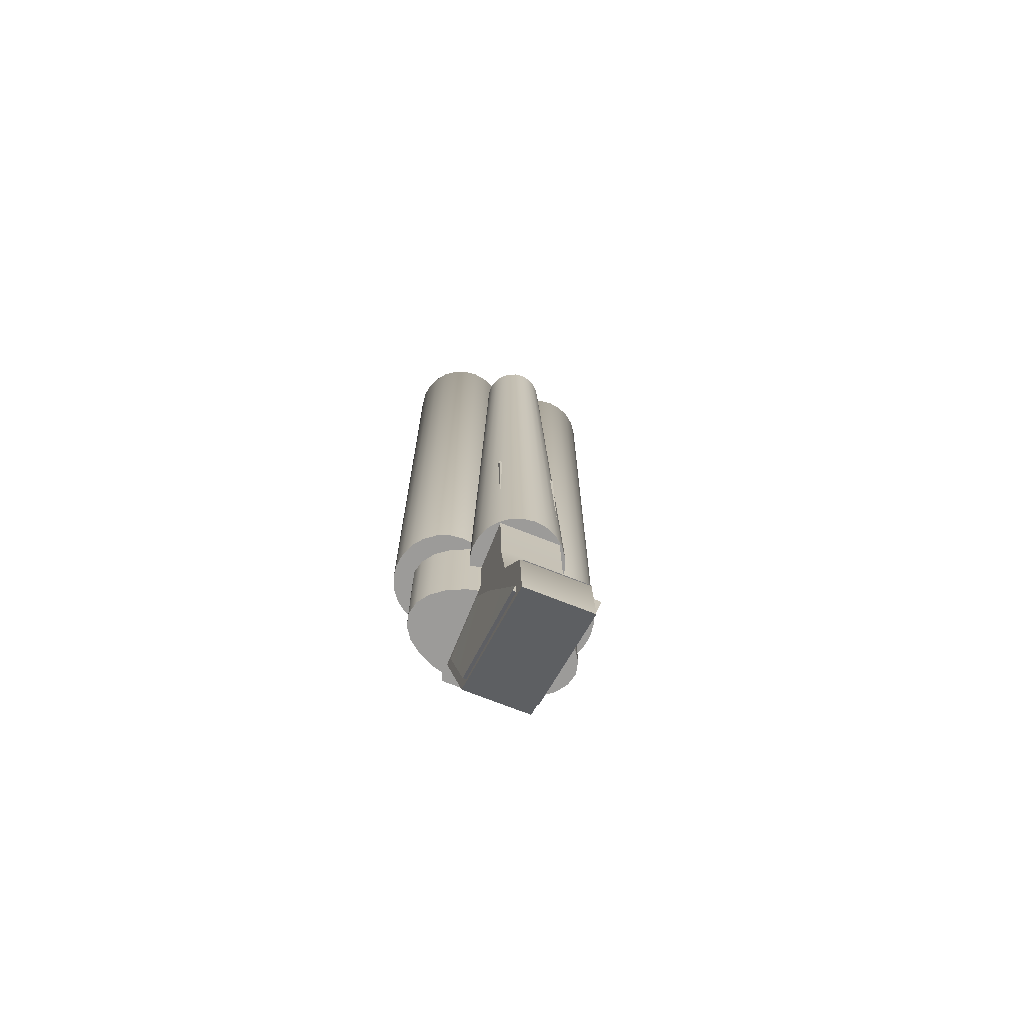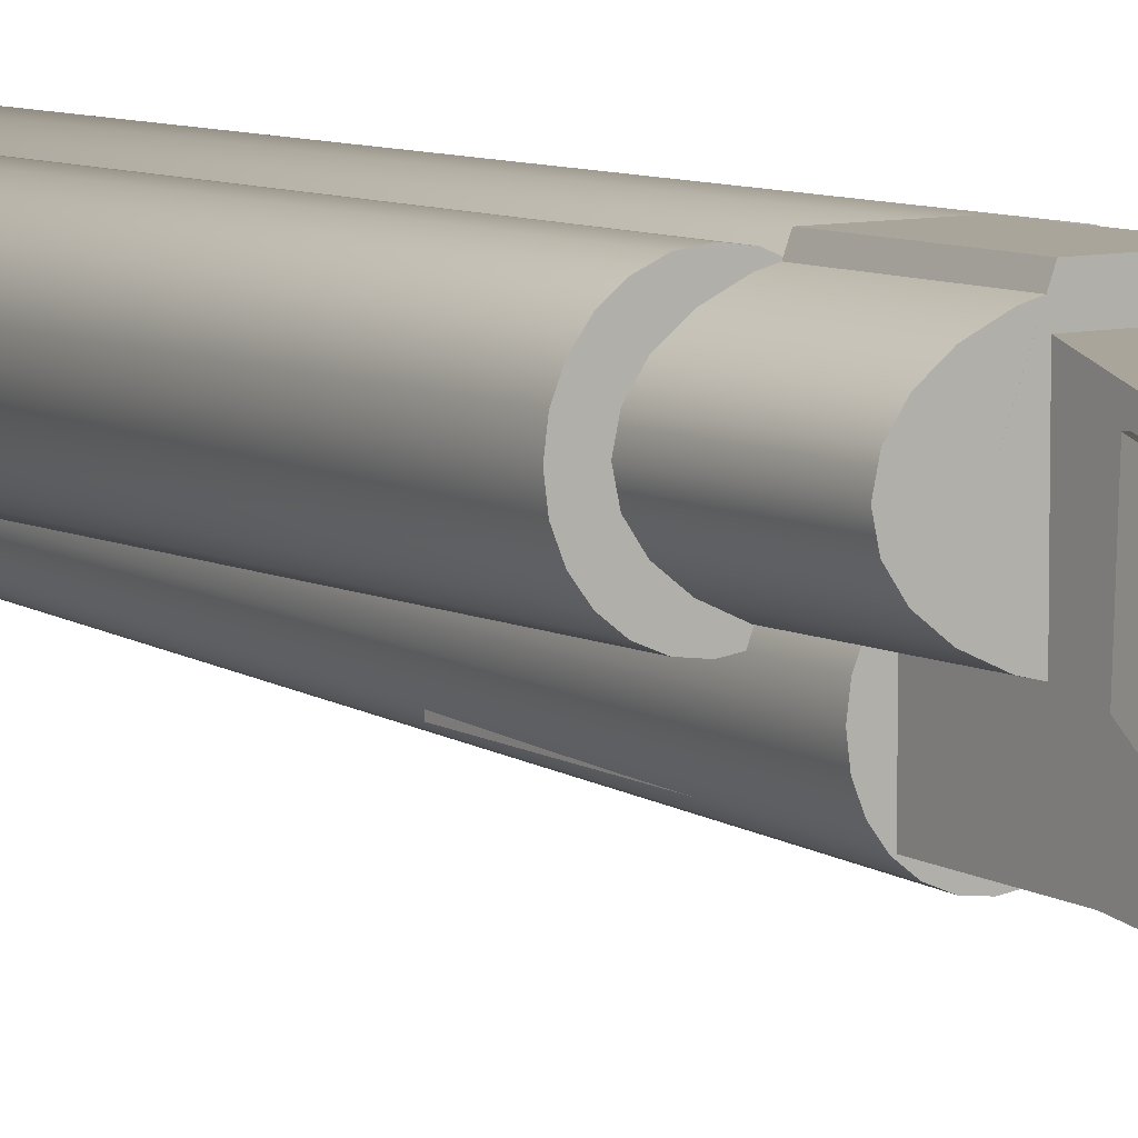
<metadata>
{"format":"obj","ext":"obj","renderer":"f3d","projection":"perspective","resolution":1024,"background":"white","views":[{"elev":-69.8,"azim":-21.9,"up":"+Z"},{"elev":7.7,"azim":144.8,"up":"+Y"}]}
</metadata>
<code>
o Box
v 0.1028 -0.01567 0.2257
v 0.06055 0.09513 0.2257
v -0.08944 0.09513 0.2257
v -0.1317 -0.01567 0.2257
v 0.06055 0.09513 -0.02433
v 0.1028 -0.01567 -0.02433
v -0.1317 -0.01567 -0.02433
v -0.08944 0.09513 -0.02433
v 0.03055 0.03203 0.2257
v 0.000555 0.07013 0.2257
v -0.02944 0.07013 0.2257
v -0.05944 0.03203 0.2257
v 0.03055 0.03203 -0.02433
v 0.000555 0.07013 -0.02433
v -0.02944 0.07013 -0.02433
v -0.05944 0.03203 -0.02433
f 2 3 10
f 5 15 8
f 4 8 7
f 6 2 1
f 8 2 5
f 12 7 16
f 9 6 1
f 10 13 9
f 11 14 10
f 12 15 11
f 9 1 2
f 3 4 12
f 3 12 11
f 10 9 2
f 3 11 10
f 5 6 13
f 5 13 14
f 16 7 8
f 5 14 15
f 15 16 8
f 4 3 8
f 6 5 2
f 8 3 2
f 12 4 7
f 9 13 6
f 10 14 13
f 11 15 14
f 12 16 15
o Box2
v -0.08944 -0.1489 0.6198
v -0.08945 -0.1489 -0.3642
v 0.06055 -0.1489 0.6198
v 0.06055 -0.1489 -0.3642
v -0.08945 -0.3974 -0.4073
v -0.08944 -0.2545 0.6198
v 0.06055 -0.3974 -0.4073
v 0.06055 -0.2545 0.6198
v -0.08944 -0.2753 -0.06556
v 0.06055 -0.2753 -0.06556
v -0.08944 -0.3057 -0.2685
v 0.06055 -0.3057 -0.2685
f 17 19 20 18
f 25 26 24 22
f 18 25 22 17
f 28 23 20
f 22 24 19 17
f 18 20 23 21
f 27 28 26 25
f 21 23 28 27
f 24 26 20 19
f 27 25 18
f 21 27 18
f 26 28 20
o Box3
v -0.09336 0.06278 0.009385
v -0.09336 -0.06743 -0.3834
v 0.06447 0.06278 0.009385
v 0.06447 -0.06743 -0.3834
v -0.09336 -0.4034 -0.5672
v -0.09336 -0.1773 -0.02508
v 0.06447 -0.4034 -0.5672
v 0.06447 -0.1773 -0.02508
v -0.09336 -0.3955 -0.4059
v 0.06447 -0.3955 -0.4059
f 29 31 32 30
f 37 38 36 34
f 37 34 29 30
f 38 35 32
f 34 36 31 29
f 30 32 35 33
f 33 35 38 37
f 36 38 32 31
f 33 37 30
o Box5
v -0.1011 -0.1582 -0.08798
v -0.1011 -0.09321 -0.3832
v 0.07087 -0.1582 -0.08798
v 0.07087 -0.09321 -0.3832
v -0.1011 -0.3735 -0.5277
v -0.07244 -0.3664 -0.3945
v 0.07087 -0.3735 -0.5277
v 0.09956 -0.3664 -0.3945
v -0.1011 0.00288 -0.0952
v 0.07087 0.00288 -0.0952
f 47 48 42 40
f 43 45 46 44
f 40 39 47
f 41 42 48
f 44 46 41 39
f 40 42 45 43
f 39 41 48 47
f 46 45 42 41
f 43 44 39 40
o Cylinder
v 0.1156 -0.03645 0.2282
v 0.2363 -0.004094 0.2282
v 0.2406 -0.03645 0.2282
v 0.2191 -0.00871 1.663
v 0.2227 -0.03645 1.663
v 0.1156 -0.03645 1.663
v 0.2238 0.02605 0.2282
v 0.2084 0.01714 1.663
v 0.204 0.05194 0.2282
v 0.1913 0.03933 1.663
v 0.1781 0.07181 0.2282
v 0.1691 0.05636 1.663
v 0.1479 0.08429 0.2282
v 0.1433 0.06707 1.663
v 0.1156 0.08855 0.2282
v 0.1156 0.07072 1.663
v 0.08321 0.08429 0.2282
v 0.08783 0.06707 1.663
v 0.05306 0.07181 0.2282
v 0.06198 0.05636 1.663
v 0.02718 0.05194 0.2282
v 0.03979 0.03933 1.663
v 0.00731 0.02605 0.2282
v 0.02276 0.01714 1.663
v -0.005177 -0.004094 0.2282
v 0.01205 -0.00871 1.663
v -0.009436 -0.03645 0.2282
v 0.008399 -0.03645 1.663
v -0.005177 -0.0688 0.2282
v 0.01205 -0.06418 1.663
v 0.00731 -0.09895 0.2282
v 0.02276 -0.09003 1.663
v 0.02718 -0.1248 0.2282
v 0.03979 -0.1122 1.663
v 0.05306 -0.1447 0.2282
v 0.06198 -0.1293 1.663
v 0.08321 -0.1572 0.2282
v 0.08783 -0.14 1.663
v 0.1156 -0.1614 0.2282
v 0.1156 -0.1436 1.663
v 0.1479 -0.1572 0.2282
v 0.1433 -0.14 1.663
v 0.1781 -0.1447 0.2282
v 0.1691 -0.1293 1.663
v 0.204 -0.1248 0.2282
v 0.1913 -0.1122 1.663
v 0.2238 -0.09895 0.2282
v 0.2084 -0.09003 1.663
v 0.2363 -0.0688 0.2282
v 0.2191 -0.06418 1.663
v 0.2388 -0.03645 1.692
v 0.2223 0.02518 1.692
v 0.2027 0.0507 1.692
v 0.1772 0.07029 1.692
v 0.1475 0.0826 1.692
v 0.1156 0.0868 1.692
v 0.08367 0.0826 1.692
v 0.05394 0.07029 1.692
v 0.02841 0.0507 1.692
v 0.008829 0.02518 1.692
v -0.003484 -0.004548 1.692
v -0.007683 -0.03645 1.692
v -0.003484 -0.06835 1.692
v 0.008829 -0.09807 1.692
v 0.02841 -0.1236 1.692
v 0.05394 -0.1432 1.692
v 0.08367 -0.1555 1.692
v 0.1156 -0.1597 1.692
v 0.1475 -0.1555 1.692
v 0.1772 -0.1432 1.692
v 0.2027 -0.1236 1.692
v 0.2223 -0.09807 1.692
v 0.2346 -0.06835 1.692
v 0.2346 -0.004548 1.692
v 0.2328 -0.03645 1.692
v 0.2171 0.02217 1.692
v 0.1985 0.04644 1.692
v 0.1742 0.06507 1.692
v 0.1459 0.07678 1.692
v 0.1156 0.08078 1.692
v 0.08522 0.07678 1.692
v 0.05695 0.06507 1.692
v 0.03268 0.04644 1.692
v 0.01405 0.02217 1.692
v 0.002335 -0.006107 1.692
v -0.001659 -0.03645 1.692
v 0.002335 -0.06679 1.692
v 0.01405 -0.09506 1.692
v 0.03268 -0.1193 1.692
v 0.05695 -0.138 1.692
v 0.08522 -0.1497 1.692
v 0.1156 -0.1537 1.692
v 0.1459 -0.1497 1.692
v 0.1742 -0.138 1.692
v 0.1985 -0.1193 1.692
v 0.2171 -0.09506 1.692
v 0.2288 -0.06679 1.692
v 0.2288 -0.006107 1.692
v 0.2301 -0.03645 1.664
v 0.2148 0.02084 1.664
v 0.1966 0.04456 1.664
v 0.1728 0.06277 1.664
v 0.1452 0.07422 1.664
v 0.1156 0.07812 1.664
v 0.08591 0.07422 1.664
v 0.05828 0.06277 1.664
v 0.03455 0.04456 1.664
v 0.01635 0.02084 1.664
v 0.004901 -0.006795 1.664
v 0.000997 -0.03645 1.664
v 0.004901 -0.0661 1.664
v 0.01635 -0.09373 1.664
v 0.03455 -0.1175 1.664
v 0.05828 -0.1357 1.664
v 0.08591 -0.1471 1.664
v 0.1156 -0.151 1.664
v 0.1452 -0.1471 1.664
v 0.1728 -0.1357 1.664
v 0.1966 -0.1175 1.664
v 0.2148 -0.09373 1.664
v 0.2262 -0.0661 1.664
v 0.2262 -0.006795 1.664
v -0.1433 -0.03645 0.2282
v -0.02259 -0.004094 0.2282
v -0.01833 -0.03645 0.2282
v -0.03981 -0.00871 1.663
v -0.03616 -0.03645 1.663
v -0.1433 -0.03645 1.663
v -0.03507 0.02605 0.2282
v -0.05052 0.01714 1.663
v -0.05494 0.05194 0.2282
v -0.06755 0.03933 1.663
v -0.08083 0.07181 0.2282
v -0.08975 0.05636 1.663
v -0.111 0.08429 0.2282
v -0.1156 0.06707 1.663
v -0.1433 0.08855 0.2282
v -0.1433 0.07072 1.663
v -0.1757 0.08429 0.2282
v -0.1711 0.06707 1.663
v -0.2058 0.07181 0.2282
v -0.1969 0.05636 1.663
v -0.2317 0.05194 0.2282
v -0.2191 0.03933 1.663
v -0.2516 0.02605 0.2282
v -0.2361 0.01714 1.663
v -0.2641 -0.004094 0.2282
v -0.2468 -0.00871 1.663
v -0.2683 -0.03645 0.2282
v -0.2505 -0.03645 1.663
v -0.2641 -0.0688 0.2282
v -0.2468 -0.06418 1.663
v -0.2516 -0.09895 0.2282
v -0.2361 -0.09003 1.663
v -0.2317 -0.1248 0.2282
v -0.2191 -0.1122 1.663
v -0.2058 -0.1447 0.2282
v -0.1969 -0.1293 1.663
v -0.1757 -0.1572 0.2282
v -0.1711 -0.14 1.663
v -0.1433 -0.1614 0.2282
v -0.1433 -0.1436 1.663
v -0.111 -0.1572 0.2282
v -0.1156 -0.14 1.663
v -0.08083 -0.1447 0.2282
v -0.08975 -0.1293 1.663
v -0.05494 -0.1248 0.2282
v -0.06755 -0.1122 1.663
v -0.03507 -0.09895 0.2282
v -0.05052 -0.09003 1.663
v -0.02259 -0.0688 0.2282
v -0.03981 -0.06418 1.663
v -0.02008 -0.03645 1.692
v -0.03659 0.02518 1.692
v -0.05618 0.0507 1.692
v -0.0817 0.07029 1.692
v -0.1114 0.0826 1.692
v -0.1433 0.0868 1.692
v -0.1752 0.0826 1.692
v -0.205 0.07029 1.692
v -0.2305 0.0507 1.692
v -0.2501 0.02518 1.692
v -0.2624 -0.004548 1.692
v -0.2666 -0.03645 1.692
v -0.2624 -0.06835 1.692
v -0.2501 -0.09807 1.692
v -0.2305 -0.1236 1.692
v -0.205 -0.1432 1.692
v -0.1752 -0.1555 1.692
v -0.1433 -0.1597 1.692
v -0.1114 -0.1555 1.692
v -0.0817 -0.1432 1.692
v -0.05618 -0.1236 1.692
v -0.03659 -0.09807 1.692
v -0.02428 -0.06835 1.692
v -0.02428 -0.004548 1.692
v -0.0261 -0.03645 1.692
v -0.04181 0.02217 1.692
v -0.06044 0.04644 1.692
v -0.08472 0.06507 1.692
v -0.113 0.07678 1.692
v -0.1433 0.08078 1.692
v -0.1737 0.07678 1.692
v -0.2019 0.06507 1.692
v -0.2262 0.04644 1.692
v -0.2448 0.02217 1.692
v -0.2566 -0.006107 1.692
v -0.2606 -0.03645 1.692
v -0.2566 -0.06679 1.692
v -0.2448 -0.09506 1.692
v -0.2262 -0.1193 1.692
v -0.2019 -0.138 1.692
v -0.1737 -0.1497 1.692
v -0.1433 -0.1537 1.692
v -0.113 -0.1497 1.692
v -0.08472 -0.138 1.692
v -0.06044 -0.1193 1.692
v -0.04181 -0.09506 1.692
v -0.0301 -0.06679 1.692
v -0.0301 -0.006107 1.692
v -0.02876 -0.03645 1.664
v -0.04411 0.02084 1.664
v -0.06232 0.04456 1.664
v -0.08604 0.06277 1.664
v -0.1137 0.07422 1.664
v -0.1433 0.07812 1.664
v -0.173 0.07422 1.664
v -0.2006 0.06277 1.664
v -0.2243 0.04456 1.664
v -0.2425 0.02084 1.664
v -0.254 -0.006795 1.664
v -0.2579 -0.03645 1.664
v -0.254 -0.0661 1.664
v -0.2425 -0.09373 1.664
v -0.2243 -0.1175 1.664
v -0.2006 -0.1357 1.664
v -0.173 -0.1471 1.664
v -0.1433 -0.151 1.664
v -0.1137 -0.1471 1.664
v -0.08604 -0.1357 1.664
v -0.06232 -0.1175 1.664
v -0.04411 -0.09373 1.664
v -0.03266 -0.0661 1.664
v -0.03266 -0.006795 1.664
f 49 50 51
f 147 170 52 53
f 53 52 54
f 49 55 50
f 170 148 56 52
f 52 56 54
f 49 57 55
f 148 149 58 56
f 56 58 54
f 49 59 57
f 149 150 60 58
f 58 60 54
f 49 61 59
f 150 151 62 60
f 60 62 54
f 49 63 61
f 151 152 64 62
f 62 64 54
f 49 65 63
f 152 153 66 64
f 64 66 54
f 49 67 65
f 153 154 68 66
f 66 68 54
f 49 69 67
f 154 155 70 68
f 68 70 54
f 49 71 69
f 155 156 72 70
f 70 72 54
f 49 73 71
f 156 157 74 72
f 72 74 54
f 49 75 73
f 157 158 76 74
f 74 76 54
f 49 77 75
f 158 159 78 76
f 76 78 54
f 49 79 77
f 159 160 80 78
f 78 80 54
f 49 81 79
f 160 161 82 80
f 80 82 54
f 49 83 81
f 161 162 84 82
f 82 84 54
f 49 85 83
f 162 163 86 84
f 84 86 54
f 49 87 85
f 163 164 88 86
f 86 88 54
f 49 89 87
f 164 165 90 88
f 88 90 54
f 49 91 89
f 165 166 92 90
f 90 92 54
f 49 93 91
f 166 167 94 92
f 92 94 54
f 49 95 93
f 167 168 96 94
f 94 96 54
f 49 97 95
f 168 169 98 96
f 96 98 54
f 49 51 97
f 169 147 53 98
f 98 53 54
f 97 51 99 121
f 95 97 121 120
f 93 95 120 119
f 91 93 119 118
f 89 91 118 117
f 87 89 117 116
f 85 87 116 115
f 83 85 115 114
f 81 83 114 113
f 79 81 113 112
f 77 79 112 111
f 75 77 111 110
f 73 75 110 109
f 71 73 109 108
f 69 71 108 107
f 67 69 107 106
f 65 67 106 105
f 63 65 105 104
f 61 63 104 103
f 59 61 103 102
f 57 59 102 101
f 55 57 101 100
f 50 55 100 122
f 51 50 122 99
f 121 99 123 145
f 120 121 145 144
f 119 120 144 143
f 118 119 143 142
f 117 118 142 141
f 116 117 141 140
f 115 116 140 139
f 114 115 139 138
f 113 114 138 137
f 112 113 137 136
f 111 112 136 135
f 110 111 135 134
f 109 110 134 133
f 108 109 133 132
f 107 108 132 131
f 106 107 131 130
f 105 106 130 129
f 104 105 129 128
f 103 104 128 127
f 102 103 127 126
f 101 102 126 125
f 100 101 125 124
f 122 100 124 146
f 99 122 146 123
f 145 123 147 169
f 144 145 169 168
f 143 144 168 167
f 142 143 167 166
f 141 142 166 165
f 140 141 165 164
f 139 140 164 163
f 138 139 163 162
f 137 138 162 161
f 136 137 161 160
f 135 136 160 159
f 134 135 159 158
f 133 134 158 157
f 132 133 157 156
f 131 132 156 155
f 130 131 155 154
f 129 130 154 153
f 128 129 153 152
f 127 128 152 151
f 126 127 151 150
f 125 126 150 149
f 124 125 149 148
f 146 124 148 170
f 123 146 170 147
f 171 172 173
f 269 292 174 175
f 175 174 176
f 171 177 172
f 292 270 178 174
f 174 178 176
f 171 179 177
f 270 271 180 178
f 178 180 176
f 171 181 179
f 271 272 182 180
f 180 182 176
f 171 183 181
f 272 273 184 182
f 182 184 176
f 171 185 183
f 273 274 186 184
f 184 186 176
f 171 187 185
f 274 275 188 186
f 186 188 176
f 171 189 187
f 275 276 190 188
f 188 190 176
f 171 191 189
f 276 277 192 190
f 190 192 176
f 171 193 191
f 277 278 194 192
f 192 194 176
f 171 195 193
f 278 279 196 194
f 194 196 176
f 171 197 195
f 279 280 198 196
f 196 198 176
f 171 199 197
f 280 281 200 198
f 198 200 176
f 171 201 199
f 281 282 202 200
f 200 202 176
f 171 203 201
f 282 283 204 202
f 202 204 176
f 171 205 203
f 283 284 206 204
f 204 206 176
f 171 207 205
f 284 285 208 206
f 206 208 176
f 171 209 207
f 285 286 210 208
f 208 210 176
f 171 211 209
f 286 287 212 210
f 210 212 176
f 171 213 211
f 287 288 214 212
f 212 214 176
f 171 215 213
f 288 289 216 214
f 214 216 176
f 171 217 215
f 289 290 218 216
f 216 218 176
f 171 219 217
f 290 291 220 218
f 218 220 176
f 171 173 219
f 291 269 175 220
f 220 175 176
f 219 173 221 243
f 217 219 243 242
f 215 217 242 241
f 213 215 241 240
f 211 213 240 239
f 209 211 239 238
f 207 209 238 237
f 205 207 237 236
f 203 205 236 235
f 201 203 235 234
f 199 201 234 233
f 197 199 233 232
f 195 197 232 231
f 193 195 231 230
f 191 193 230 229
f 189 191 229 228
f 187 189 228 227
f 185 187 227 226
f 183 185 226 225
f 181 183 225 224
f 179 181 224 223
f 177 179 223 222
f 172 177 222 244
f 173 172 244 221
f 243 221 245 267
f 242 243 267 266
f 241 242 266 265
f 240 241 265 264
f 239 240 264 263
f 238 239 263 262
f 237 238 262 261
f 236 237 261 260
f 235 236 260 259
f 234 235 259 258
f 233 234 258 257
f 232 233 257 256
f 231 232 256 255
f 230 231 255 254
f 229 230 254 253
f 228 229 253 252
f 227 228 252 251
f 226 227 251 250
f 225 226 250 249
f 224 225 249 248
f 223 224 248 247
f 222 223 247 246
f 244 222 246 268
f 221 244 268 245
f 267 245 269 291
f 266 267 291 290
f 265 266 290 289
f 264 265 289 288
f 263 264 288 287
f 262 263 287 286
f 261 262 286 285
f 260 261 285 284
f 259 260 284 283
f 258 259 283 282
f 257 258 282 281
f 256 257 281 280
f 255 256 280 279
f 254 255 279 278
f 253 254 278 277
f 252 253 277 276
f 251 252 276 275
f 250 251 275 274
f 249 250 274 273
f 248 249 273 272
f 247 248 272 271
f 246 247 271 270
f 268 246 270 292
f 245 268 292 269
o Cylinder1
v -0.01444 -0.03645 -0.02426
v 0.1861 -0.004819 -0.02426
v 0.1932 -0.03645 -0.02426
v 0.1861 -0.004819 0.2257
v 0.1932 -0.03645 0.2257
v -0.01444 -0.03645 0.2257
v 0.1654 0.02465 -0.02426
v 0.1654 0.02465 0.2257
v 0.1324 0.04996 -0.02426
v 0.1324 0.04996 0.2257
v 0.08938 0.06938 -0.02426
v 0.08938 0.06938 0.2257
v 0.0393 0.08159 -0.02426
v 0.0393 0.08159 0.2257
v -0.01444 0.08575 -0.02426
v -0.01444 0.08575 0.2257
v -0.06819 0.08159 -0.02426
v -0.06819 0.08159 0.2257
v -0.1183 0.06938 -0.02426
v -0.1183 0.06938 0.2257
v -0.1613 0.04996 -0.02426
v -0.1613 0.04996 0.2257
v -0.1943 0.02465 -0.02426
v -0.1943 0.02465 0.2257
v -0.215 -0.004819 -0.02426
v -0.215 -0.004819 0.2257
v -0.2221 -0.03645 -0.02426
v -0.2221 -0.03645 0.2257
v -0.215 -0.06807 -0.02426
v -0.215 -0.06807 0.2257
v -0.1943 -0.09755 -0.02426
v -0.1943 -0.09755 0.2257
v -0.1613 -0.1229 -0.02426
v -0.1613 -0.1229 0.2257
v -0.1183 -0.1423 -0.02426
v -0.1183 -0.1423 0.2257
v -0.06819 -0.1545 -0.02426
v -0.06819 -0.1545 0.2257
v -0.01444 -0.1586 -0.02426
v -0.01444 -0.1586 0.2257
v 0.0393 -0.1545 -0.02426
v 0.0393 -0.1545 0.2257
v 0.08938 -0.1423 -0.02426
v 0.08938 -0.1423 0.2257
v 0.1324 -0.1229 -0.02426
v 0.1324 -0.1229 0.2257
v 0.1654 -0.09755 -0.02426
v 0.1654 -0.09755 0.2257
v 0.1861 -0.06807 -0.02426
v 0.1861 -0.06807 0.2257
f 293 294 295
f 295 294 296 297
f 297 296 298
f 293 299 294
f 294 299 300 296
f 296 300 298
f 293 301 299
f 299 301 302 300
f 300 302 298
f 293 303 301
f 301 303 304 302
f 302 304 298
f 293 305 303
f 303 305 306 304
f 304 306 298
f 293 307 305
f 305 307 308 306
f 306 308 298
f 293 309 307
f 307 309 310 308
f 308 310 298
f 293 311 309
f 309 311 312 310
f 310 312 298
f 293 313 311
f 311 313 314 312
f 312 314 298
f 293 315 313
f 313 315 316 314
f 314 316 298
f 293 317 315
f 315 317 318 316
f 316 318 298
f 293 319 317
f 317 319 320 318
f 318 320 298
f 293 321 319
f 319 321 322 320
f 320 322 298
f 293 323 321
f 321 323 324 322
f 322 324 298
f 293 325 323
f 323 325 326 324
f 324 326 298
f 293 327 325
f 325 327 328 326
f 326 328 298
f 293 329 327
f 327 329 330 328
f 328 330 298
f 293 331 329
f 329 331 332 330
f 330 332 298
f 293 333 331
f 331 333 334 332
f 332 334 298
f 293 335 333
f 333 335 336 334
f 334 336 298
f 293 337 335
f 335 337 338 336
f 336 338 298
f 293 339 337
f 337 339 340 338
f 338 340 298
f 293 341 339
f 339 341 342 340
f 340 342 298
f 293 295 341
f 341 295 297 342
f 342 297 298
o Cylinder3
v -0.01444 -0.1896 0.1206
v 0.09509 -0.1602 0.1206
v 0.09896 -0.1896 0.1206
v 0.05911 -0.1422 1.583
v 0.0617 -0.1619 1.583
v -0.01444 -0.1619 1.583
v 0.08377 -0.1329 0.1206
v 0.0515 -0.1238 1.583
v 0.06574 -0.1094 0.1206
v 0.0394 -0.108 1.583
v 0.04226 -0.09138 0.1206
v 0.02363 -0.09594 1.583
v 0.01491 -0.08006 0.1206
v 0.005264 -0.08834 1.583
v -0.01444 -0.07619 0.1206
v -0.01444 -0.08574 1.583
v -0.0438 -0.08006 0.1206
v -0.03415 -0.08834 1.583
v -0.07115 -0.09138 0.1206
v -0.05252 -0.09594 1.583
v -0.09464 -0.1094 0.1206
v -0.06829 -0.108 1.583
v -0.1127 -0.1329 0.1206
v -0.08039 -0.1238 1.583
v -0.124 -0.1602 0.1206
v -0.088 -0.1422 1.583
v -0.1278 -0.1896 0.1206
v -0.09059 -0.1619 1.583
v -0.124 -0.2189 0.1206
v -0.088 -0.1816 1.583
v -0.1127 -0.2463 0.1206
v -0.08039 -0.2 1.583
v -0.09464 -0.2698 0.1206
v -0.06829 -0.2157 1.583
v -0.07115 -0.2878 0.1206
v -0.05252 -0.2278 1.583
v -0.0438 -0.2991 0.1206
v -0.03415 -0.2354 1.583
v -0.01444 -0.303 0.1206
v -0.01444 -0.238 1.583
v 0.01491 -0.2991 0.1206
v 0.005264 -0.2354 1.583
v 0.04226 -0.2878 0.1206
v 0.02363 -0.2278 1.583
v 0.06574 -0.2698 0.1206
v 0.0394 -0.2157 1.583
v 0.08377 -0.2463 0.1206
v 0.0515 -0.2 1.583
v 0.09509 -0.2189 0.1206
v 0.05911 -0.1816 1.583
f 343 344 345
f 345 344 346 347
f 347 346 348
f 343 349 344
f 344 349 350 346
f 346 350 348
f 343 351 349
f 349 351 352 350
f 350 352 348
f 343 353 351
f 351 353 354 352
f 352 354 348
f 343 355 353
f 353 355 356 354
f 354 356 348
f 343 357 355
f 355 357 358 356
f 356 358 348
f 343 359 357
f 357 359 360 358
f 358 360 348
f 343 361 359
f 359 361 362 360
f 360 362 348
f 343 363 361
f 361 363 364 362
f 362 364 348
f 343 365 363
f 363 365 366 364
f 364 366 348
f 343 367 365
f 365 367 368 366
f 366 368 348
f 343 369 367
f 367 369 370 368
f 368 370 348
f 343 371 369
f 369 371 372 370
f 370 372 348
f 343 373 371
f 371 373 374 372
f 372 374 348
f 343 375 373
f 373 375 376 374
f 374 376 348
f 343 377 375
f 375 377 378 376
f 376 378 348
f 343 379 377
f 377 379 380 378
f 378 380 348
f 343 381 379
f 379 381 382 380
f 380 382 348
f 343 383 381
f 381 383 384 382
f 382 384 348
f 343 385 383
f 383 385 386 384
f 384 386 348
f 343 387 385
f 385 387 388 386
f 386 388 348
f 343 389 387
f 387 389 390 388
f 388 390 348
f 343 391 389
f 389 391 392 390
f 390 392 348
f 343 345 391
f 391 345 347 392
f 392 347 348

</code>
